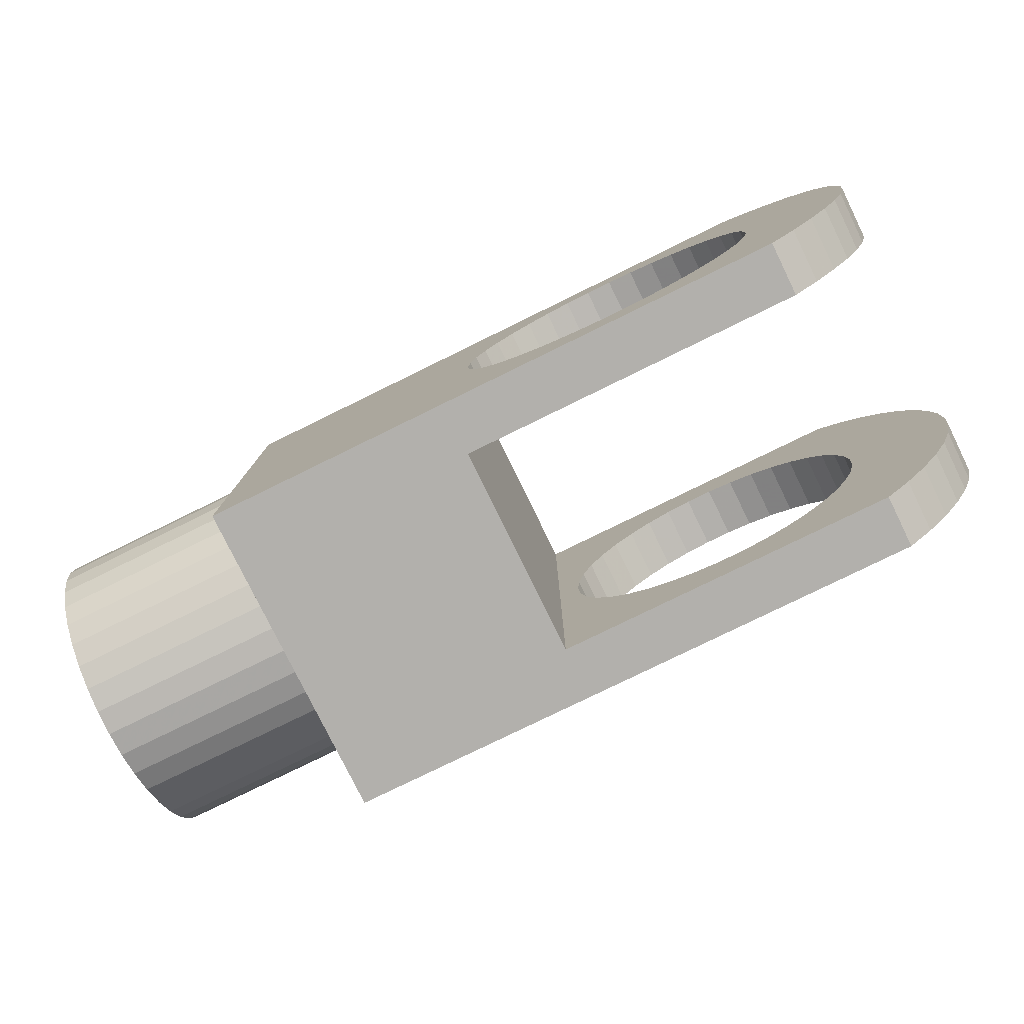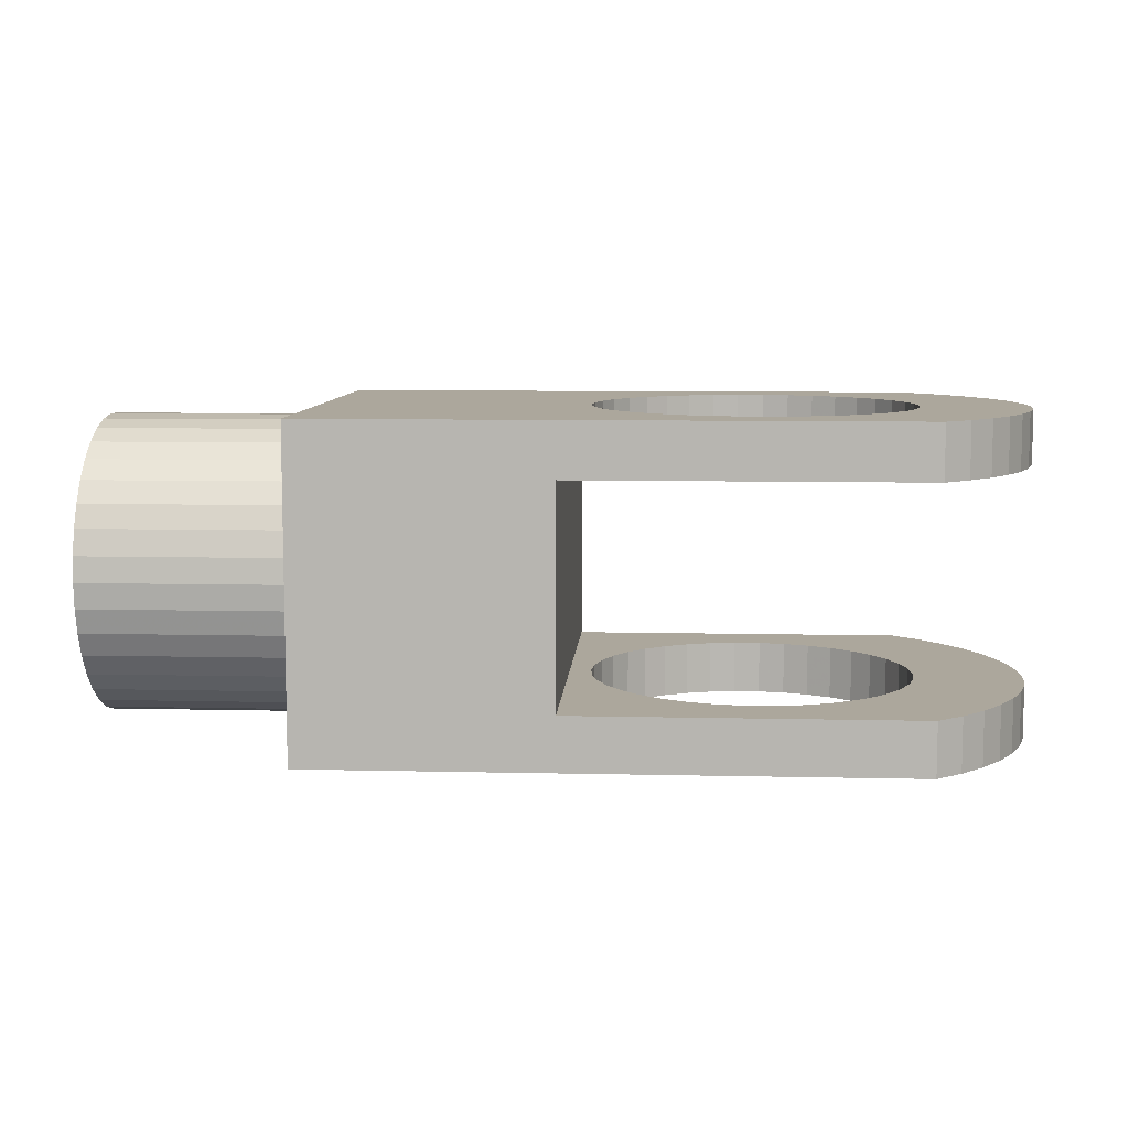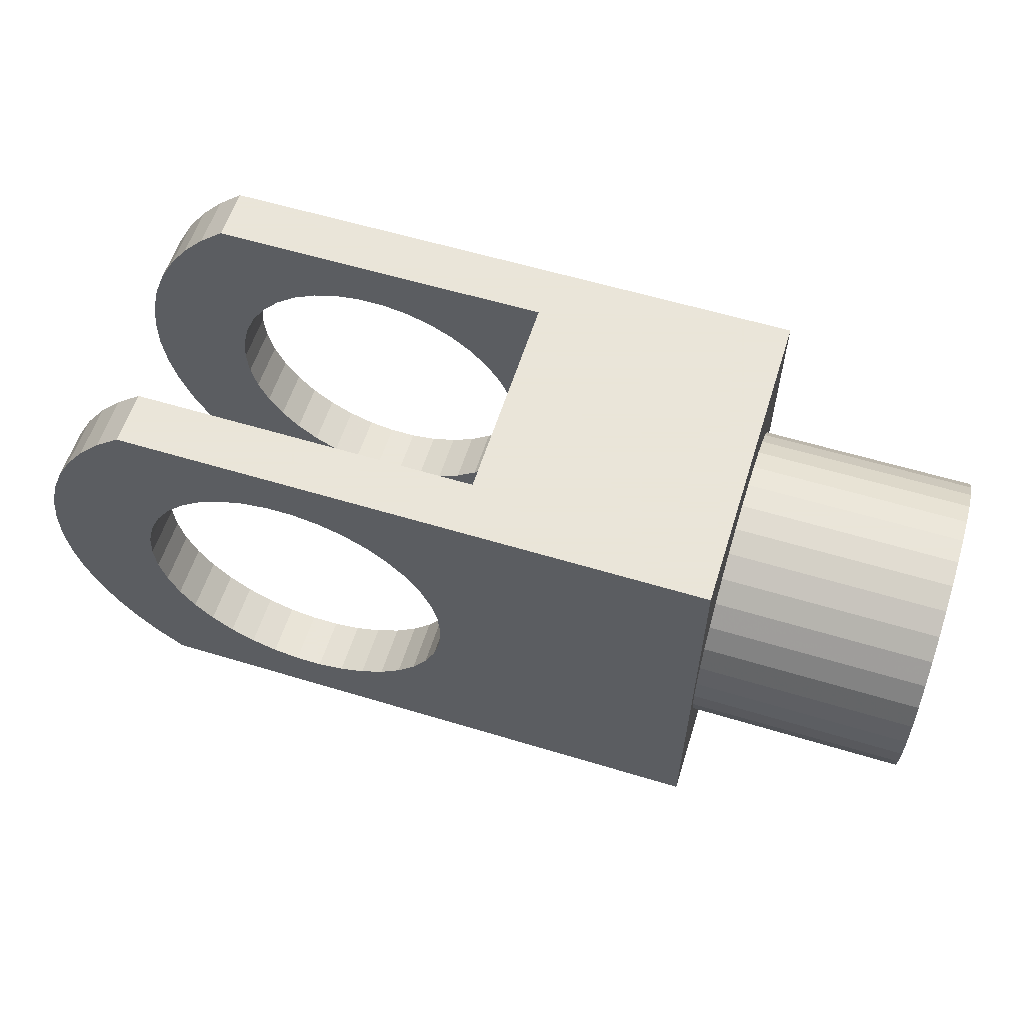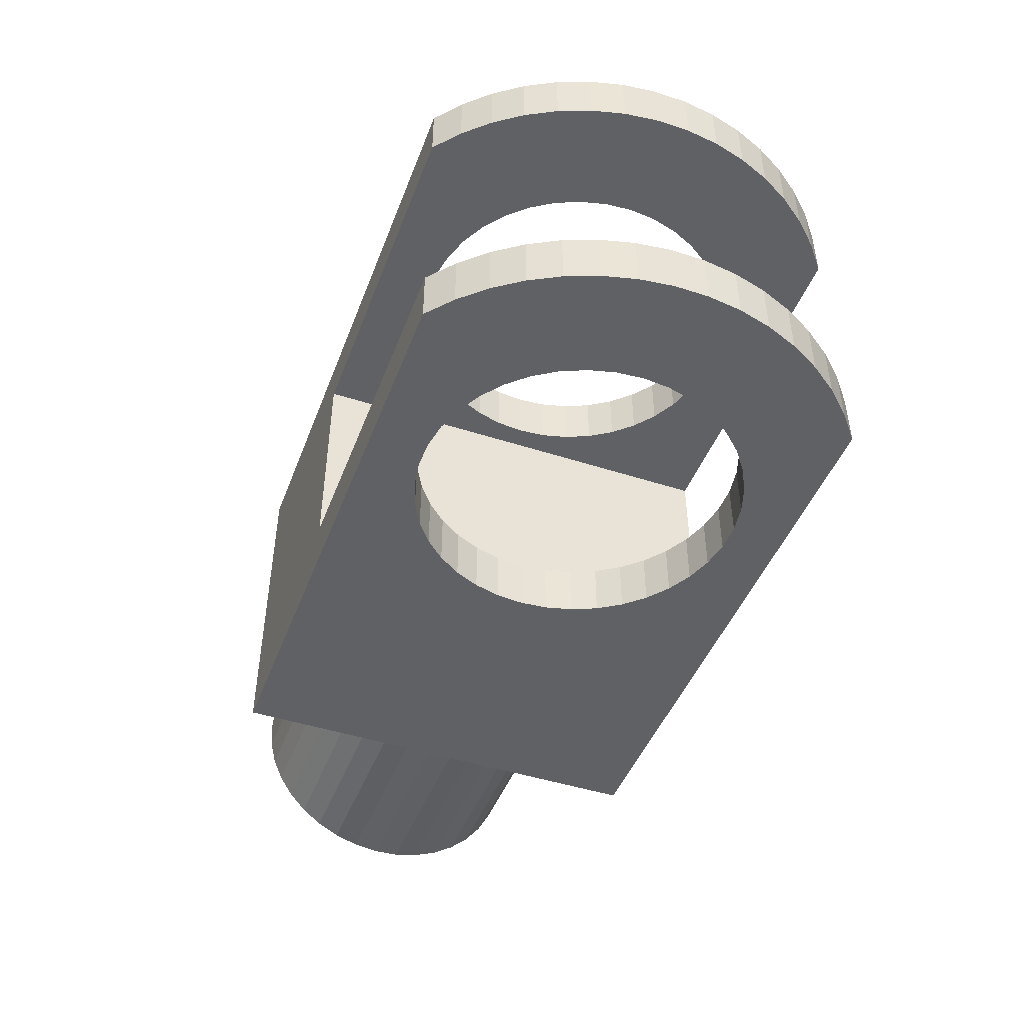
<metadata>
{"format":"obj","ext":"obj","renderer":"f3d","projection":"perspective","resolution":1024,"background":"white","views":[{"elev":-78.8,"azim":26.1,"up":"+Y"},{"elev":8.3,"azim":3.6,"up":"+Z"},{"elev":58.6,"azim":-162.6,"up":"+Y"},{"elev":-45.9,"azim":69.6,"up":"+Z"}]}
</metadata>
<code>
o Body
v 15 20 25
v -17 20 25
v 15 20 30
v -35 20 30
v 15 20 0
v -17 20 5
v 15 20 5
v -35 20 0
v 14.19 -4.87 0
v 22.7 -10.48 0
v 13.19 -7.139 0
v -35 -20 0
v -11.84 -9.213 0
v -10.16 -11.04 0
v -8.204 -12.56 0
v -13.19 -7.139 0
v 23.82 -7.605 0
v 14.8 -2.469 0
v -6.025 -13.74 0
v -14.19 -4.87 0
v -3.682 -14.54 0
v -14.8 -2.469 0
v 24.57 -4.61 0
v -1.239 -14.95 0
v -15 -0 0
v -14.8 2.469 0
v 15 0 0
v 24.95 -1.545 0
v 24.95 1.545 0
v -14.19 4.87 0
v 14.8 2.469 0
v -13.19 7.139 0
v 6.025 -13.74 0
v 15 -20 0
v 3.682 -14.54 0
v 1.239 -14.95 0
v 24.57 4.61 0
v 14.19 4.87 0
v 23.82 7.605 0
v 8.204 -12.56 0
v 13.19 7.139 0
v 22.7 10.48 0
v -11.84 9.213 0
v 21.23 13.2 0
v 10.16 -11.04 0
v 11.84 9.213 0
v 17.35 -18 0
v -1.239 14.95 0
v 1.239 14.95 0
v -10.16 11.04 0
v 3.682 14.54 0
v 6.025 13.74 0
v 8.204 12.56 0
v 10.16 11.04 0
v 19.44 15.72 0
v 17.35 18 0
v 11.84 -9.213 0
v -3.682 14.54 0
v 19.44 -15.72 0
v -8.204 12.56 0
v -6.025 13.74 0
v 21.23 -13.2 0
v -40 20 0
v -40 20 30
v 22.7 -10.48 30
v 14.19 -4.87 30
v 13.19 -7.139 30
v -11.84 -9.213 30
v -35 -20 30
v -10.16 -11.04 30
v -8.204 -12.56 30
v -13.19 -7.139 30
v 23.82 -7.605 30
v 14.8 -2.469 30
v -6.025 -13.74 30
v -14.19 -4.87 30
v -3.682 -14.54 30
v -14.8 -2.469 30
v 24.57 -4.61 30
v -1.239 -14.95 30
v -15 -0 30
v -14.8 2.469 30
v 24.95 -1.545 30
v 15 0 30
v 24.95 1.545 30
v -14.19 4.87 30
v 14.8 2.469 30
v -13.19 7.139 30
v 15 -20 30
v 6.025 -13.74 30
v 3.682 -14.54 30
v 1.239 -14.95 30
v 24.57 4.61 30
v 23.82 7.605 30
v 14.19 4.87 30
v 8.204 -12.56 30
v 22.7 10.48 30
v 13.19 7.139 30
v -11.84 9.213 30
v 21.23 13.2 30
v 10.16 -11.04 30
v 11.84 9.213 30
v 17.35 -18 30
v -1.239 14.95 30
v 1.239 14.95 30
v -10.16 11.04 30
v 3.682 14.54 30
v 6.025 13.74 30
v 8.204 12.56 30
v 10.16 11.04 30
v 19.44 15.72 30
v 17.35 18 30
v 11.84 -9.213 30
v -3.682 14.54 30
v 19.44 -15.72 30
v -8.204 12.56 30
v -6.025 13.74 30
v 21.23 -13.2 30
v 17.35 -18 25
v 15 -20 25
v 19.44 -15.72 25
v 21.23 -13.2 25
v 22.7 -10.48 25
v 23.82 -7.605 25
v 24.57 -4.61 25
v 24.95 -1.545 25
v 24.95 1.545 25
v 24.57 4.61 25
v 23.82 7.605 25
v 22.7 10.48 25
v 21.23 13.2 25
v 19.44 15.72 25
v 17.35 18 25
v -11.84 9.213 25
v -10.16 11.04 25
v -8.204 12.56 25
v 14.19 4.87 25
v 14.8 2.469 25
v -13.19 7.139 25
v -6.025 13.74 25
v -14.19 4.87 25
v -3.682 14.54 25
v -14.8 2.469 25
v -1.239 14.95 25
v -15 -0 25
v 15 0 25
v 14.8 -2.469 25
v 1.239 14.95 25
v 3.682 14.54 25
v 6.025 13.74 25
v 8.204 12.56 25
v 14.19 -4.87 25
v 13.19 -7.139 25
v 10.16 11.04 25
v 11.84 -9.213 25
v 11.84 9.213 25
v 8.204 -12.56 25
v 10.16 -11.04 25
v 6.025 -13.74 25
v 3.682 -14.54 25
v 1.239 -14.95 25
v -17 -20 25
v -11.84 -9.213 25
v -10.16 -11.04 25
v -13.19 -7.139 25
v -14.19 -4.87 25
v -14.8 -2.469 25
v -8.204 -12.56 25
v -1.239 -14.95 25
v -6.025 -13.74 25
v 13.19 7.139 25
v -3.682 -14.54 25
v -17 -20 5
v -1.239 14.95 5
v -8.204 12.56 5
v -6.025 13.74 5
v -3.682 14.54 5
v 11.84 -9.213 5
v 21.23 -13.2 5
v 13.19 -7.139 5
v 19.44 -15.72 5
v -10.16 11.04 5
v 17.35 -18 5
v 10.16 -11.04 5
v -11.84 9.213 5
v 15 -20 5
v 8.204 -12.56 5
v -13.19 7.139 5
v 10.16 11.04 5
v 17.35 18 5
v 6.025 -13.74 5
v 11.84 9.213 5
v 19.44 15.72 5
v 21.23 13.2 5
v -14.19 4.87 5
v 3.682 -14.54 5
v 8.204 12.56 5
v 13.19 7.139 5
v 22.7 10.48 5
v -14.8 2.469 5
v 1.239 -14.95 5
v -15 -0 5
v 6.025 13.74 5
v 14.19 4.87 5
v 23.82 7.605 5
v 3.682 14.54 5
v 14.8 2.469 5
v 24.57 4.61 5
v 24.95 1.545 5
v 1.239 14.95 5
v 15 0 5
v 24.95 -1.545 5
v 14.8 -2.469 5
v 24.57 -4.61 5
v 23.82 -7.605 5
v -1.239 -14.95 5
v -3.682 -14.54 5
v -6.025 -13.74 5
v -8.204 -12.56 5
v -10.16 -11.04 5
v -11.84 -9.213 5
v -13.19 -7.139 5
v -14.19 -4.87 5
v -14.8 -2.469 5
v 14.19 -4.87 5
v 22.7 -10.48 5
v -40 -20 0
v -40 -20 30
v -40 10.11 24.69
v -40 8.325 26.26
v -40 11.6 22.84
v -40 6.303 27.5
v -40 12.76 20.77
v -40 4.1 28.39
v -40 -14 15
v -40 -2.95 1.314
v -40 -5.22 2.01
v -40 -7.34 3.079
v -40 13.55 18.53
v -40 -9.249 4.491
v -40 -10.89 6.205
v -40 -12.22 8.172
v -40 -13.2 10.34
v -40 -13.8 12.63
v -40 1.778 28.89
v -40 -0.5942 1.013
v -40 1.778 1.113
v -40 13.95 16.19
v -40 4.1 1.614
v -40 -0.5942 28.99
v -40 13.95 13.81
v -40 13.55 11.47
v -40 12.76 9.233
v -40 11.6 7.16
v -40 10.11 5.313
v -40 8.325 3.744
v -40 -10.89 23.8
v -40 -9.249 25.51
v -40 -7.34 26.92
v -40 -5.22 27.99
v -40 -2.95 28.69
v -40 -12.22 21.83
v -40 6.303 2.499
v -40 -13.2 19.66
v -40 -13.8 17.37
v -60 13.95 16.19
v -60 13.95 13.81
v -60 13.55 11.47
v -60 12.76 9.233
v -60 -14 15
v -60 -13.8 17.37
v -60 11.6 7.16
v -60 -13.2 19.66
v -60 10.11 5.313
v -60 -12.22 21.83
v -60 8.325 3.744
v -60 -10.89 23.8
v -60 6.303 2.499
v -60 -9.249 25.51
v -60 4.1 1.614
v -60 -7.34 26.92
v -60 1.778 1.113
v -60 -5.22 27.99
v -60 -0.5942 1.013
v -60 -2.95 28.69
v -60 -2.95 1.314
v -60 -0.5942 28.99
v -60 -5.22 2.01
v -60 1.778 28.89
v -60 -7.34 3.079
v -60 4.1 28.39
v -60 -9.249 4.491
v -60 6.303 27.5
v -60 -10.89 6.205
v -60 8.325 26.26
v -60 -12.22 8.172
v -60 10.11 24.69
v -60 -13.2 10.34
v -60 11.6 22.84
v -60 -13.8 12.63
v -60 12.76 20.77
v -60 13.55 18.53
f 1 2 3
f 2 4 3
f 5 6 7
f 6 8 2
f 2 8 4
f 5 8 6
f 9 10 11
f 12 13 14
f 14 15 12
f 12 16 13
f 9 17 10
f 18 17 9
f 15 19 12
f 12 20 16
f 19 21 12
f 12 22 20
f 18 23 17
f 21 24 12
f 8 25 12
f 12 25 22
f 8 26 25
f 27 28 18
f 18 28 23
f 27 29 28
f 8 30 26
f 31 29 27
f 8 32 30
f 33 34 35
f 35 34 36
f 31 37 29
f 36 34 24
f 24 34 12
f 38 39 31
f 31 39 37
f 33 40 34
f 41 42 38
f 38 42 39
f 8 43 32
f 41 44 42
f 40 45 34
f 46 44 41
f 45 47 34
f 48 5 49
f 8 50 43
f 49 5 51
f 51 5 52
f 52 5 53
f 53 5 54
f 46 55 44
f 54 56 46
f 5 56 54
f 45 57 47
f 46 56 55
f 8 5 48
f 8 48 58
f 57 59 47
f 8 60 50
f 8 61 60
f 57 62 59
f 11 62 57
f 8 58 61
f 11 10 62
f 4 8 63
f 4 63 64
f 65 66 67
f 68 69 70
f 71 70 69
f 72 69 68
f 73 66 65
f 73 74 66
f 75 71 69
f 76 69 72
f 77 75 69
f 78 69 76
f 79 74 73
f 80 77 69
f 81 4 69
f 81 69 78
f 82 4 81
f 83 84 74
f 83 74 79
f 85 84 83
f 86 4 82
f 85 87 84
f 88 4 86
f 89 90 91
f 89 91 92
f 93 87 85
f 89 92 80
f 89 80 69
f 94 95 87
f 94 87 93
f 96 90 89
f 97 98 95
f 97 95 94
f 99 4 88
f 100 98 97
f 101 96 89
f 100 102 98
f 103 101 89
f 3 104 105
f 106 4 99
f 3 105 107
f 3 107 108
f 3 108 109
f 3 109 110
f 111 102 100
f 112 110 102
f 112 3 110
f 113 101 103
f 112 102 111
f 3 4 104
f 104 4 114
f 115 113 103
f 116 4 106
f 117 4 116
f 118 113 115
f 118 67 113
f 114 4 117
f 65 67 118
f 89 119 103
f 120 119 89
f 103 121 115
f 119 121 103
f 115 122 118
f 121 122 115
f 118 123 65
f 122 123 118
f 65 124 73
f 123 124 65
f 73 125 79
f 124 125 73
f 79 126 83
f 125 126 79
f 83 127 85
f 126 127 83
f 85 128 93
f 127 128 85
f 93 129 94
f 128 129 93
f 94 130 97
f 129 130 94
f 97 131 100
f 130 131 97
f 100 132 111
f 131 132 100
f 111 133 112
f 132 133 111
f 112 1 3
f 133 1 112
f 134 2 135
f 136 135 2
f 129 137 130
f 129 138 137
f 139 2 134
f 140 136 2
f 141 2 139
f 142 140 2
f 143 2 141
f 128 138 129
f 144 142 2
f 145 2 143
f 127 138 128
f 127 146 138
f 126 147 146
f 126 146 127
f 1 148 144
f 1 149 148
f 1 150 149
f 1 144 2
f 125 147 126
f 151 150 1
f 124 152 147
f 124 147 125
f 123 153 152
f 154 151 1
f 133 154 1
f 123 152 124
f 122 155 153
f 122 153 123
f 156 154 133
f 120 157 158
f 120 159 157
f 120 160 159
f 120 161 160
f 162 163 164
f 162 165 163
f 162 166 165
f 162 167 166
f 162 145 167
f 121 155 122
f 119 158 155
f 119 155 121
f 119 120 158
f 132 156 133
f 168 162 164
f 120 162 169
f 120 169 161
f 162 2 145
f 170 162 168
f 131 156 132
f 131 171 156
f 172 162 170
f 130 171 131
f 130 137 171
f 169 162 172
f 173 6 2
f 162 173 2
f 6 174 7
f 6 175 176
f 6 176 177
f 6 177 174
f 178 179 180
f 178 181 179
f 182 175 6
f 183 181 178
f 184 183 178
f 185 182 6
f 186 184 187
f 186 183 184
f 188 185 6
f 189 190 7
f 191 186 187
f 192 193 190
f 192 194 193
f 195 188 6
f 192 190 189
f 196 186 191
f 197 189 7
f 198 199 194
f 200 195 6
f 198 194 192
f 201 186 196
f 202 200 6
f 203 197 7
f 204 205 199
f 204 199 198
f 206 203 7
f 207 208 205
f 207 209 208
f 207 205 204
f 210 206 7
f 211 212 209
f 211 209 207
f 174 210 7
f 213 214 212
f 213 215 214
f 213 212 211
f 173 216 217
f 173 217 218
f 173 218 219
f 173 219 220
f 173 220 221
f 173 221 222
f 173 222 223
f 173 223 224
f 173 224 202
f 173 186 201
f 173 201 216
f 6 173 202
f 225 226 215
f 225 215 213
f 180 226 225
f 180 179 226
f 186 34 183
f 183 47 181
f 34 47 183
f 181 59 179
f 47 59 181
f 179 62 226
f 59 62 179
f 226 10 215
f 62 10 226
f 215 17 214
f 10 17 215
f 214 23 212
f 17 23 214
f 212 28 209
f 23 28 212
f 209 29 208
f 28 29 209
f 208 37 205
f 29 37 208
f 205 39 199
f 37 39 205
f 199 42 194
f 39 42 199
f 194 44 193
f 42 44 194
f 193 55 190
f 44 55 193
f 190 56 7
f 55 56 190
f 56 5 7
f 8 227 63
f 8 12 227
f 12 173 69
f 69 173 162
f 162 89 69
f 162 120 89
f 173 34 186
f 12 34 173
f 22 25 224
f 202 26 200
f 25 26 202
f 200 30 195
f 26 30 200
f 211 18 213
f 27 18 211
f 195 32 188
f 30 32 195
f 213 9 225
f 18 9 213
f 188 43 185
f 32 43 188
f 225 11 180
f 9 11 225
f 185 50 182
f 43 50 185
f 180 57 178
f 11 57 180
f 182 60 175
f 50 60 182
f 57 45 178
f 178 45 184
f 175 61 176
f 60 61 175
f 184 40 187
f 45 40 184
f 176 58 177
f 61 58 176
f 187 33 191
f 40 33 187
f 177 48 174
f 58 48 177
f 191 35 196
f 33 35 191
f 174 49 210
f 48 49 174
f 35 36 196
f 196 36 201
f 210 51 206
f 201 24 216
f 49 51 210
f 36 24 201
f 51 52 206
f 206 52 203
f 216 21 217
f 24 21 216
f 52 53 203
f 203 53 197
f 217 19 218
f 21 19 217
f 53 54 197
f 197 54 189
f 218 15 219
f 19 15 218
f 54 46 189
f 189 46 192
f 219 14 220
f 15 14 219
f 46 41 192
f 192 41 198
f 220 13 221
f 14 13 220
f 41 38 198
f 198 38 204
f 221 16 222
f 13 16 221
f 38 31 204
f 204 31 207
f 222 20 223
f 16 20 222
f 31 27 207
f 207 27 211
f 223 22 224
f 20 22 223
f 224 25 202
f 228 4 64
f 69 4 228
f 229 230 64
f 64 231 229
f 230 232 64
f 64 233 231
f 232 234 64
f 235 227 228
f 236 227 237
f 237 227 238
f 64 239 233
f 238 227 240
f 240 227 241
f 241 227 242
f 242 227 243
f 243 227 244
f 244 227 235
f 234 245 64
f 63 227 246
f 63 246 247
f 64 248 239
f 63 247 249
f 246 227 236
f 228 64 250
f 245 250 64
f 64 251 248
f 251 63 252
f 252 63 253
f 64 63 251
f 63 254 253
f 63 255 254
f 63 256 255
f 257 228 258
f 258 228 259
f 259 228 260
f 260 228 261
f 261 228 250
f 257 262 228
f 63 263 256
f 262 264 228
f 63 249 263
f 264 265 228
f 265 235 228
f 78 145 81
f 167 145 78
f 81 143 82
f 145 143 81
f 82 141 86
f 143 141 82
f 84 147 74
f 146 147 84
f 86 139 88
f 141 139 86
f 74 152 66
f 147 152 74
f 88 134 99
f 139 134 88
f 66 153 67
f 152 153 66
f 99 135 106
f 134 135 99
f 67 155 113
f 153 155 67
f 106 136 116
f 135 136 106
f 155 158 113
f 113 158 101
f 116 140 117
f 136 140 116
f 158 157 101
f 101 157 96
f 117 142 114
f 140 142 117
f 157 159 96
f 96 159 90
f 114 144 104
f 142 144 114
f 159 160 90
f 90 160 91
f 104 148 105
f 144 148 104
f 160 161 91
f 91 161 92
f 105 149 107
f 148 149 105
f 161 169 92
f 92 169 80
f 149 150 107
f 107 150 108
f 169 172 80
f 80 172 77
f 150 151 108
f 108 151 109
f 172 170 77
f 77 170 75
f 151 154 109
f 109 154 110
f 170 168 75
f 75 168 71
f 154 156 110
f 110 156 102
f 168 164 71
f 71 164 70
f 156 171 102
f 102 171 98
f 164 163 70
f 70 163 68
f 171 137 98
f 98 137 95
f 163 165 68
f 68 165 72
f 137 138 95
f 95 138 87
f 165 166 72
f 138 146 87
f 72 166 76
f 87 146 84
f 166 167 76
f 76 167 78
f 12 69 227
f 227 69 228
f 248 251 266
f 266 251 267
f 267 252 268
f 251 252 267
f 268 253 269
f 252 253 268
f 235 265 270
f 270 265 271
f 269 254 272
f 253 254 269
f 271 264 273
f 265 264 271
f 272 255 274
f 254 255 272
f 273 262 275
f 264 262 273
f 274 256 276
f 255 256 274
f 275 257 277
f 262 257 275
f 276 263 278
f 256 263 276
f 277 258 279
f 257 258 277
f 278 249 280
f 258 259 279
f 263 249 278
f 279 259 281
f 280 247 282
f 249 247 280
f 259 260 281
f 281 260 283
f 282 246 284
f 247 246 282
f 260 261 283
f 283 261 285
f 284 236 286
f 246 236 284
f 261 250 285
f 285 250 287
f 286 237 288
f 250 245 287
f 236 237 286
f 287 245 289
f 237 238 288
f 288 238 290
f 245 234 289
f 289 234 291
f 238 240 290
f 290 240 292
f 234 232 291
f 291 232 293
f 240 241 292
f 292 241 294
f 232 230 293
f 293 230 295
f 241 242 294
f 294 242 296
f 230 229 295
f 295 229 297
f 242 243 296
f 296 243 298
f 229 231 297
f 297 231 299
f 243 244 298
f 298 244 300
f 231 233 299
f 299 233 301
f 244 235 300
f 300 235 270
f 233 239 301
f 301 239 302
f 239 248 302
f 302 248 266
f 296 271 275
f 296 300 271
f 290 284 286
f 290 286 288
f 299 295 297
f 292 296 275
f 292 284 290
f 292 294 296
f 292 275 283
f 301 295 299
f 292 283 284
f 291 293 295
f 302 295 301
f 287 289 291
f 287 291 295
f 268 302 266
f 268 266 267
f 272 268 269
f 279 281 283
f 276 283 285
f 276 285 287
f 276 272 274
f 276 295 302
f 276 287 295
f 276 302 268
f 276 268 272
f 275 277 279
f 275 279 283
f 271 273 275
f 284 276 278
f 284 278 280
f 284 280 282
f 284 283 276
f 300 270 271
f 296 298 300

</code>
